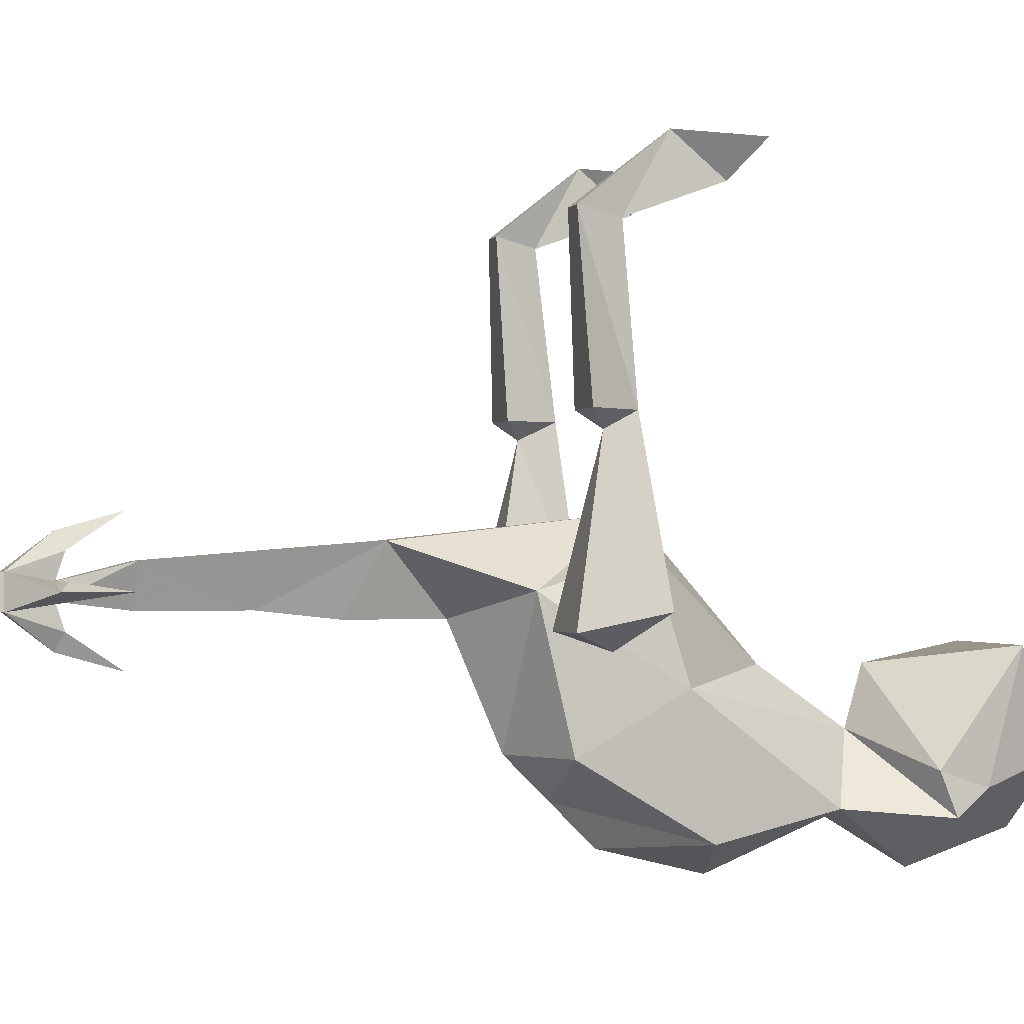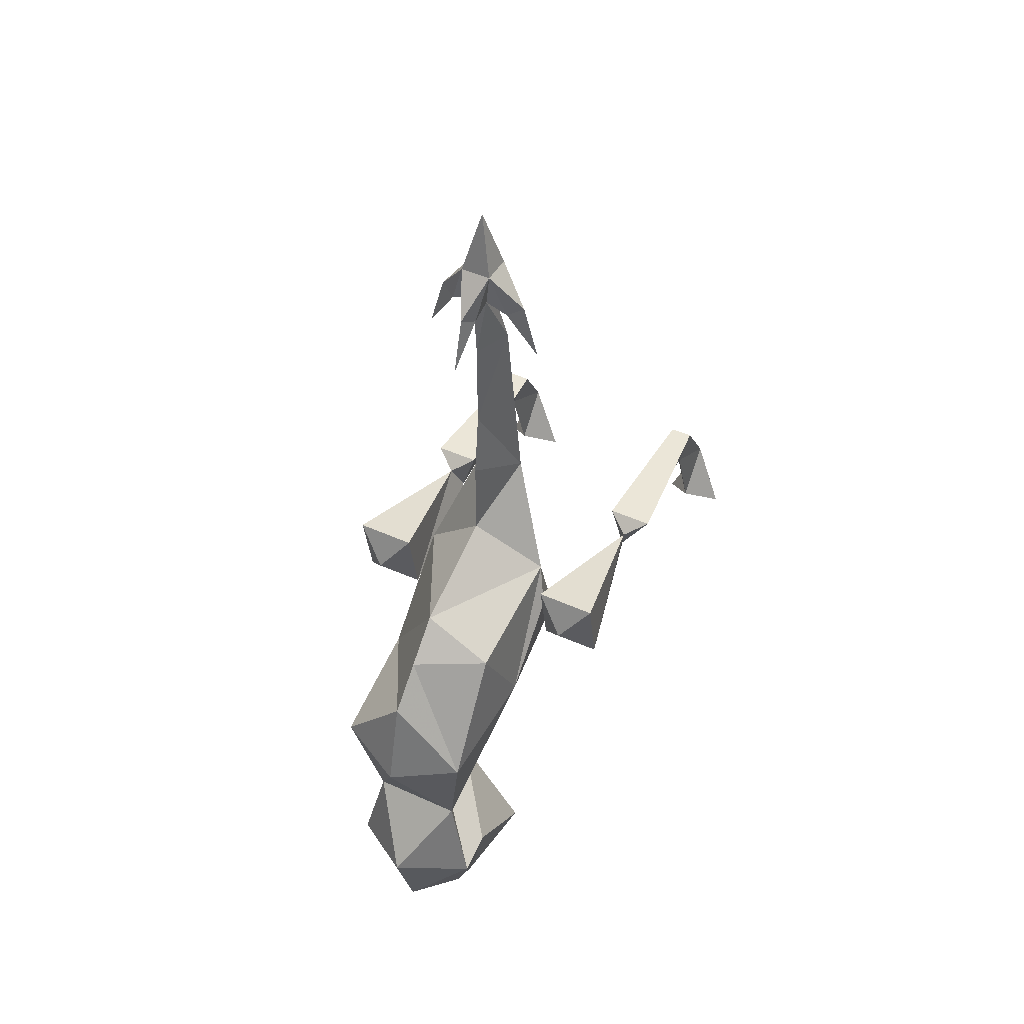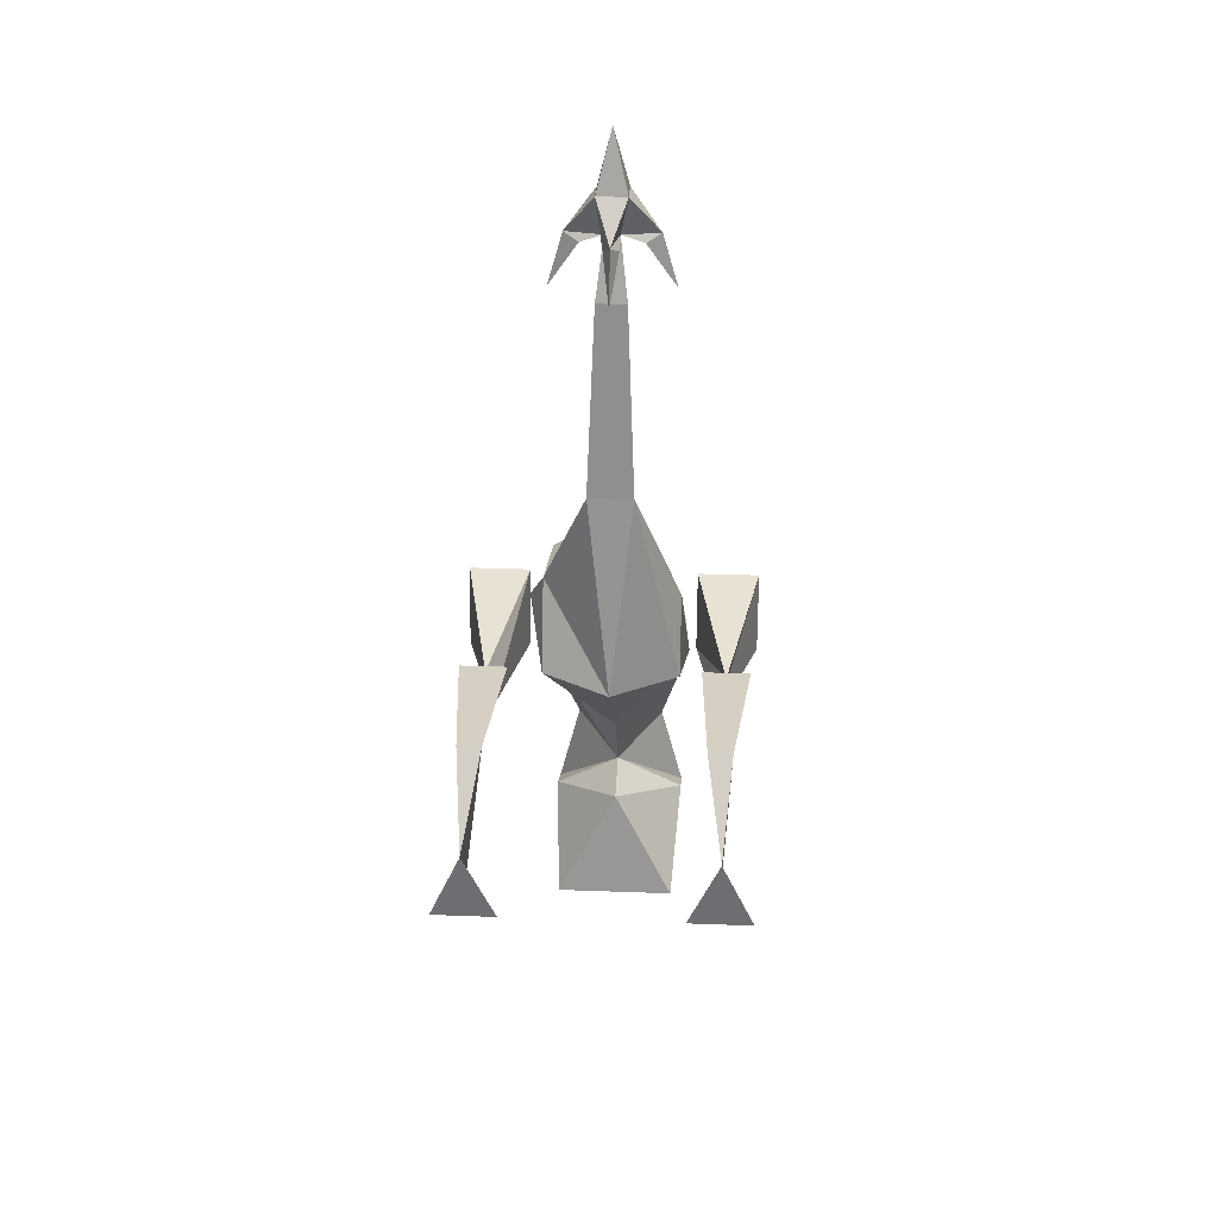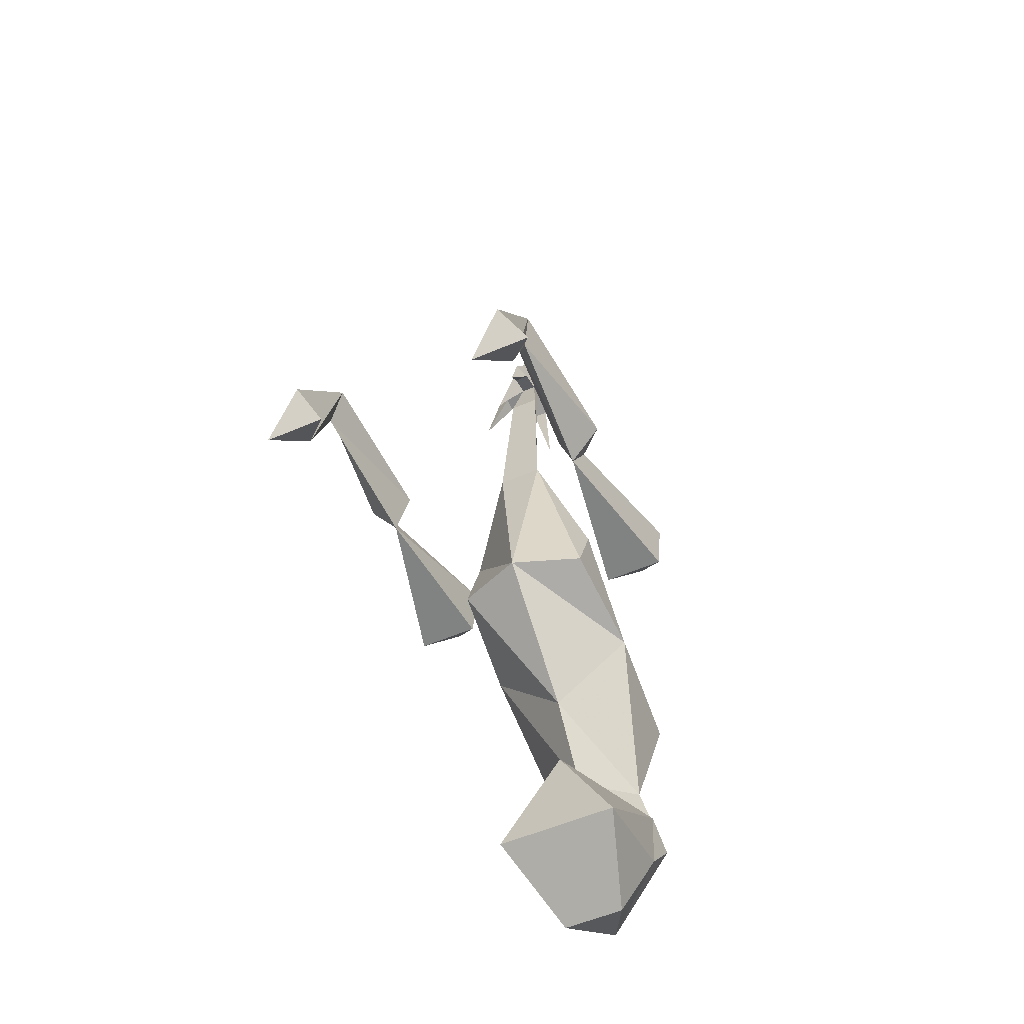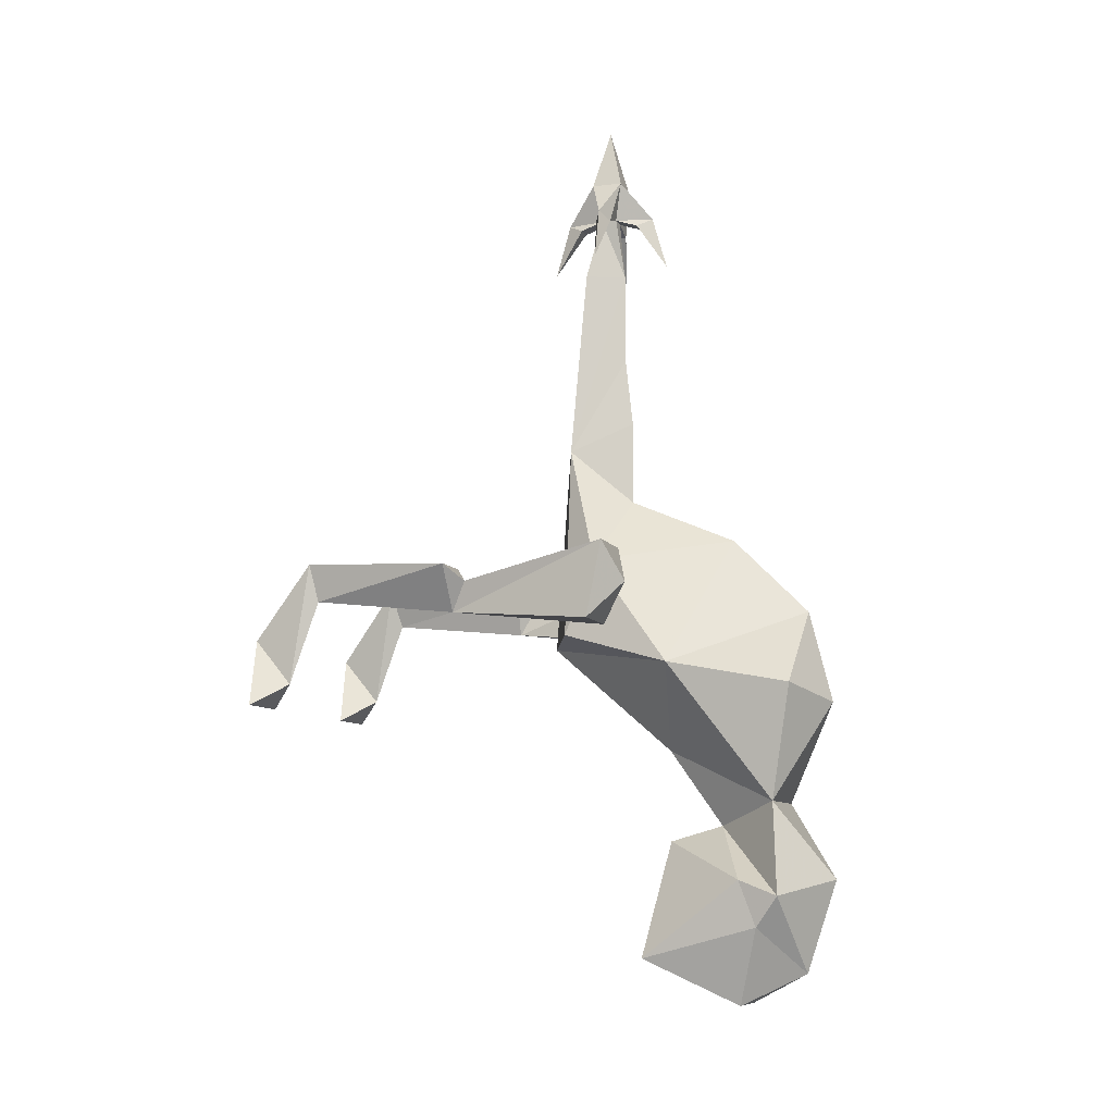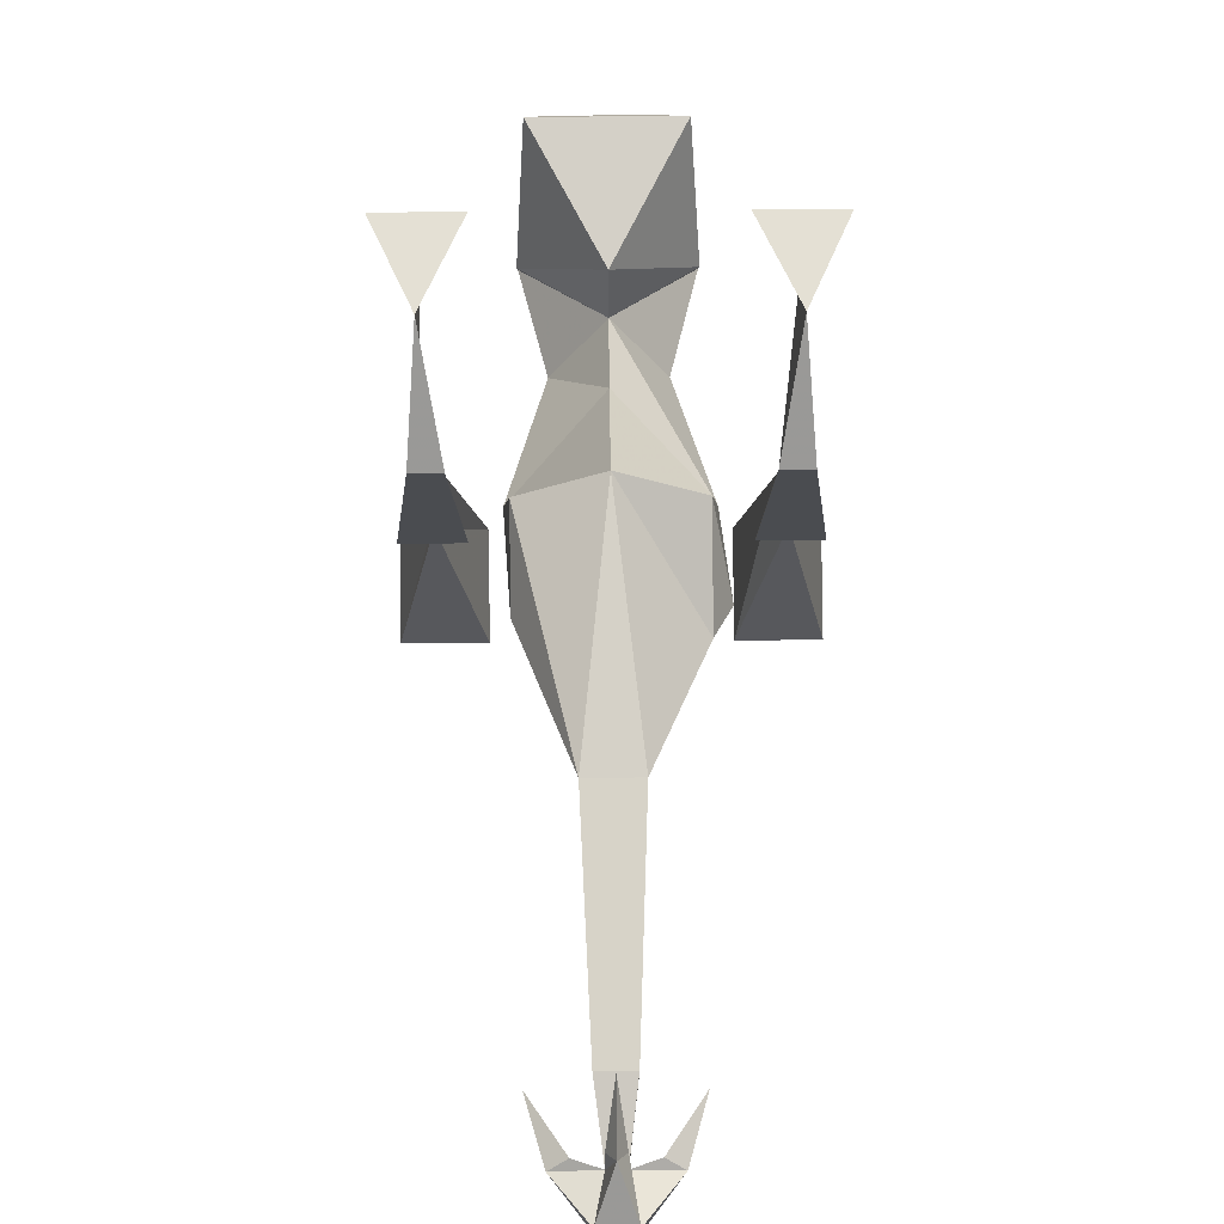
<metadata>
{"format":"obj","ext":"obj","renderer":"f3d","projection":"perspective","resolution":1024,"background":"white","views":[{"elev":-0.8,"azim":73.8,"up":"+Y"},{"elev":45.2,"azim":27.8,"up":"+Z"},{"elev":28.9,"azim":-176.8,"up":"+Z"},{"elev":-55.7,"azim":-155.7,"up":"+Z"},{"elev":-8.8,"azim":-72.1,"up":"+Z"},{"elev":72.5,"azim":-0.5,"up":"+Y"}]}
</metadata>
<code>
v 0.01562 -0.375 0.5078
v 0.01562 -0.3438 0.5078
v 0 -0.3594 0.5703
v -0.01562 -0.375 0.5078
v 0 -0.4062 0.4688
v 0.007812 -0.3906 0.4609
v 0.007812 -0.3672 0.4688
v 0.03125 -0.3672 0.4609
v 0.04688 -0.3594 0.4688
v 0.007812 -0.3516 0.4688
v 0.007812 -0.3281 0.4609
v 0 -0.3125 0.4688
v -0.01562 -0.3438 0.5078
v -0.04688 -0.3594 0.4688
v -0.03125 -0.3672 0.4609
v -0.007812 -0.3672 0.4688
v -0.007812 -0.3906 0.4609
v 0 -0.4219 0.4141
v 0 -0.375 0.4062
v 0.01562 -0.3359 0.4062
v 0.03125 -0.3516 0.4609
v 0.0625 -0.3594 0.4141
v -0.007812 -0.3516 0.4688
v -0.007812 -0.3281 0.4609
v -0.01562 -0.3359 0.4062
v -0.03125 -0.3516 0.4609
v 0 -0.2969 0.4141
v -0.0625 -0.3594 0.4141
v 0.02344 -0.3203 0.2109
v 0 -0.3828 0.2422
v 0 -0.3828 0.1562
v 0.07031 -0.3594 0.1016
v 0 -0.2969 0
v -0.02344 -0.3203 0.2109
v 0 -0.375 0.3125
v -0.07031 -0.3594 0.08594
v 0 -0.4922 0.1094
v 0.07031 -0.4922 0.07031
v 0.07812 -0.4375 -0.02344
v 0.08594 -0.3828 0.07031
v 0.07031 -0.3281 0.007812
v 0 -0.4219 -0.1094
v -0.07812 -0.4375 -0.02344
v -0.07031 -0.3281 0.007812
v 0 -0.5312 0.07031
v 0.07031 -0.5625 -0.04688
v 0.04688 -0.5391 -0.1641
v 0 -0.4766 -0.1875
v 0 -0.5938 -0.0625
v -0.04688 -0.5391 -0.1641
v 0 -0.5703 0.03125
v -0.07031 -0.5625 -0.04688
v -0.07031 -0.5469 -0.2578
v 0 -0.5938 -0.2422
v 0.07031 -0.5469 -0.2578
v 0.07031 -0.5078 -0.2422
v 0 -0.4219 -0.2031
v -0.07031 -0.5078 -0.2422
v -0.0625 -0.5234 -0.2891
v 0 -0.5625 -0.3359
v 0.0625 -0.5234 -0.2891
v 0.0625 -0.4062 -0.3203
v 0 -0.4062 -0.3203
v -0.0625 -0.4062 -0.3203
v -0.03125 -0.5 -0.3672
v 0.03125 -0.5 -0.3672
v 0.1094 -0.2188 0.03125
v 0.125 -0.0625 0.08594
v 0.1406 -0.2188 0.07812
v 0.1172 -0.2344 0.0625
v 0.09375 -0.2188 0.07812
v 0.1172 -0.07031 0.04688
v 0.1172 0 0.007812
v 0.1016 -0.0625 0.08594
v 0.1172 -0.03906 -0.03906
v 0.1484 -0.007812 -0.0625
v 0.08594 -0.007812 -0.0625
v 0.1484 -0.375 0.01562
v 0.1484 -0.3906 0.09375
v 0.1172 -0.4062 0.05469
v 0.08594 -0.375 0.01562
v 0.08594 -0.3906 0.09375
v -0.125 -0.0625 0.08594
v -0.1172 0 0.007812
v -0.1172 -0.03906 -0.03906
v -0.1172 -0.07031 0.04688
v -0.1406 -0.2188 0.07812
v -0.1016 -0.0625 0.08594
v -0.08594 -0.007812 -0.0625
v -0.1484 -0.007812 -0.0625
v -0.1094 -0.2188 0.03125
v -0.09375 -0.2188 0.07812
v -0.1172 -0.2344 0.0625
v -0.08594 -0.375 0.01562
v -0.08594 -0.3906 0.09375
v -0.1172 -0.4062 0.05469
v -0.1484 -0.375 0.01562
v -0.1484 -0.3906 0.09375
f 1 2 3
f 1 3 4
f 1 4 5
f 1 5 6
f 1 6 7
f 1 7 8
f 1 8 9
f 1 9 2
f 2 9 10
f 2 10 11
f 2 11 12
f 2 12 13
f 2 13 3
f 3 13 4
f 4 13 14
f 4 14 15
f 4 15 16
f 4 16 5
f 5 16 17
f 5 17 18
f 5 18 6
f 6 18 17
f 6 17 16
f 6 16 7
f 7 10 21
f 7 21 8
f 8 21 22
f 8 22 9
f 9 22 21
f 9 21 10
f 23 13 12
f 23 12 24
f 23 24 10
f 23 16 15
f 23 15 26
f 23 26 14
f 23 14 13
f 12 27 24
f 24 27 11
f 24 11 10
f 11 27 12
f 14 28 15
f 15 28 26
f 26 28 14
f 7 16 19
f 7 19 20
f 7 20 10
f 23 10 20
f 23 20 25
f 23 25 19
f 23 19 16
f 29 30 31
f 29 34 25
f 29 25 20
f 29 20 35
f 29 35 30
f 30 35 34
f 30 34 31
f 32 40 41
f 35 20 19
f 35 19 34
f 34 19 25
f 49 50 47
f 50 48 53
f 47 55 48
f 48 55 56
f 48 56 57
f 48 57 58
f 48 58 53
f 56 61 62
f 56 62 57
f 57 64 58
f 58 64 59
f 78 67 70
f 78 70 79
f 78 79 80
f 78 80 81
f 78 81 67
f 67 81 82
f 67 82 70
f 70 82 79
f 79 82 80
f 80 82 81
f 94 91 93
f 94 93 95
f 94 95 96
f 94 96 97
f 94 97 91
f 91 97 98
f 91 98 93
f 93 98 95
f 95 98 96
f 96 98 97
f 29 31 32
f 29 32 33
f 31 34 36
f 32 41 33
f 33 41 42
f 33 42 43
f 33 43 44
f 33 44 34
f 34 44 36
f 39 47 48
f 39 48 42
f 39 42 41
f 50 43 42
f 50 42 48
f 57 62 63
f 57 63 64
f 29 33 34
f 31 36 37
f 31 37 32
f 32 37 38
f 32 38 39
f 32 39 40
f 36 44 43
f 36 43 37
f 37 43 45
f 37 45 38
f 38 45 46
f 38 46 39
f 39 46 47
f 39 41 40
f 49 47 46
f 49 46 51
f 49 51 52
f 49 52 50
f 50 52 43
f 50 53 54
f 50 54 47
f 47 54 55
f 53 59 60
f 53 60 54
f 54 60 61
f 54 61 55
f 59 64 65
f 59 65 60
f 60 65 66
f 60 66 61
f 61 66 62
f 62 66 63
f 63 66 65
f 63 65 64
f 45 51 46
f 51 45 43
f 51 43 52
f 67 69 70
f 67 70 71
f 69 71 70
f 91 92 93
f 91 93 87
f 92 87 93
f 53 58 59
f 55 61 56
f 67 68 69
f 67 71 72
f 67 72 68
f 68 72 73
f 68 73 74
f 68 74 71
f 68 71 69
f 71 74 72
f 72 74 75
f 72 75 73
f 73 75 76
f 73 76 77
f 73 77 75
f 73 75 74
f 75 77 76
f 83 84 85
f 83 85 86
f 83 86 87
f 83 87 88
f 83 88 84
f 84 88 86
f 84 86 85
f 84 85 89
f 84 89 90
f 84 90 85
f 85 90 89
f 91 88 92
f 91 87 86
f 91 86 88
f 88 87 92

</code>
